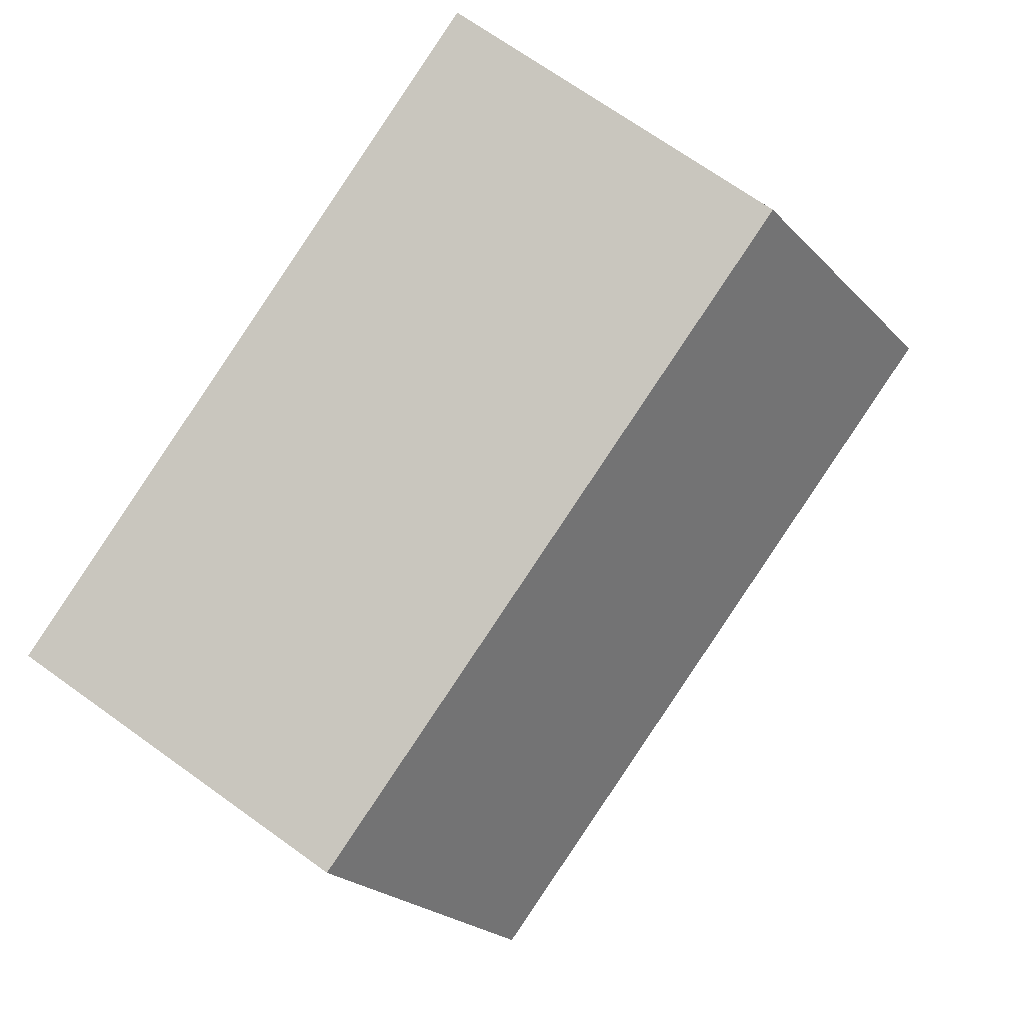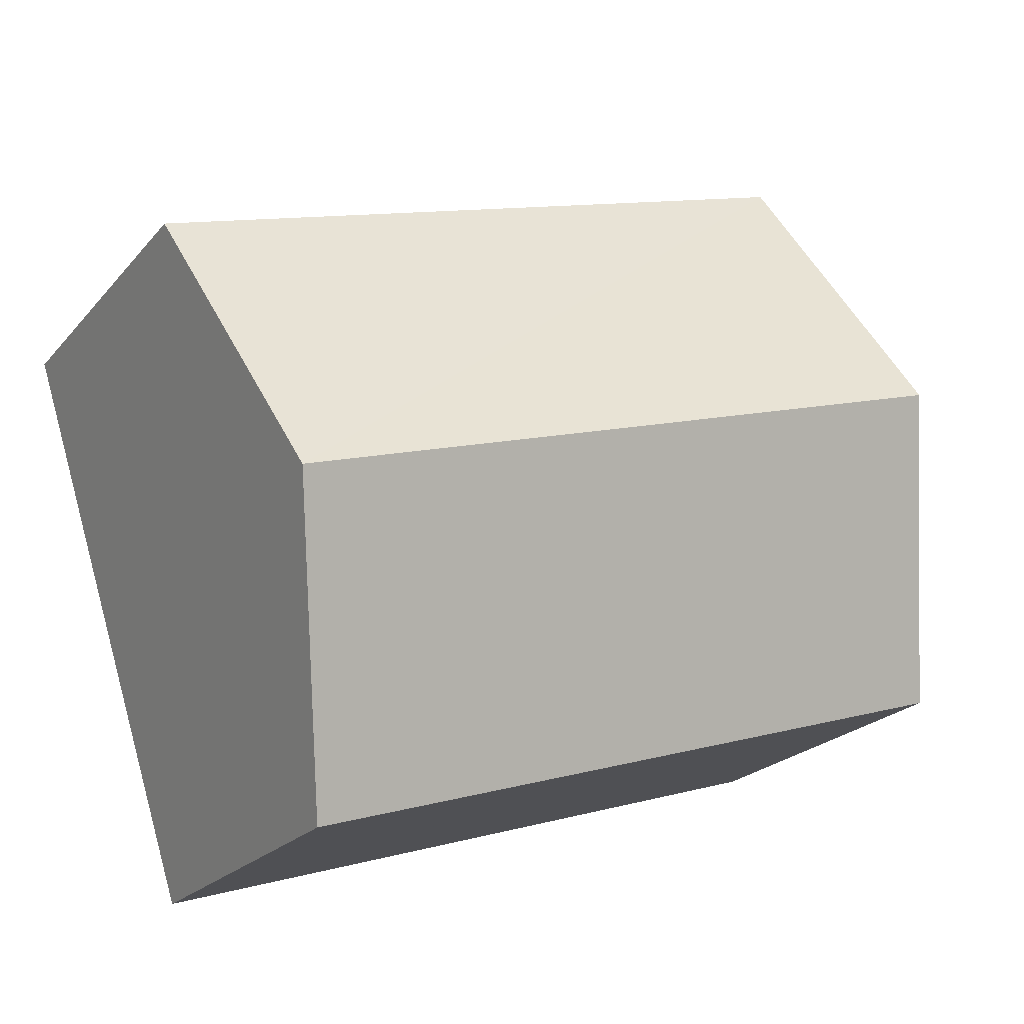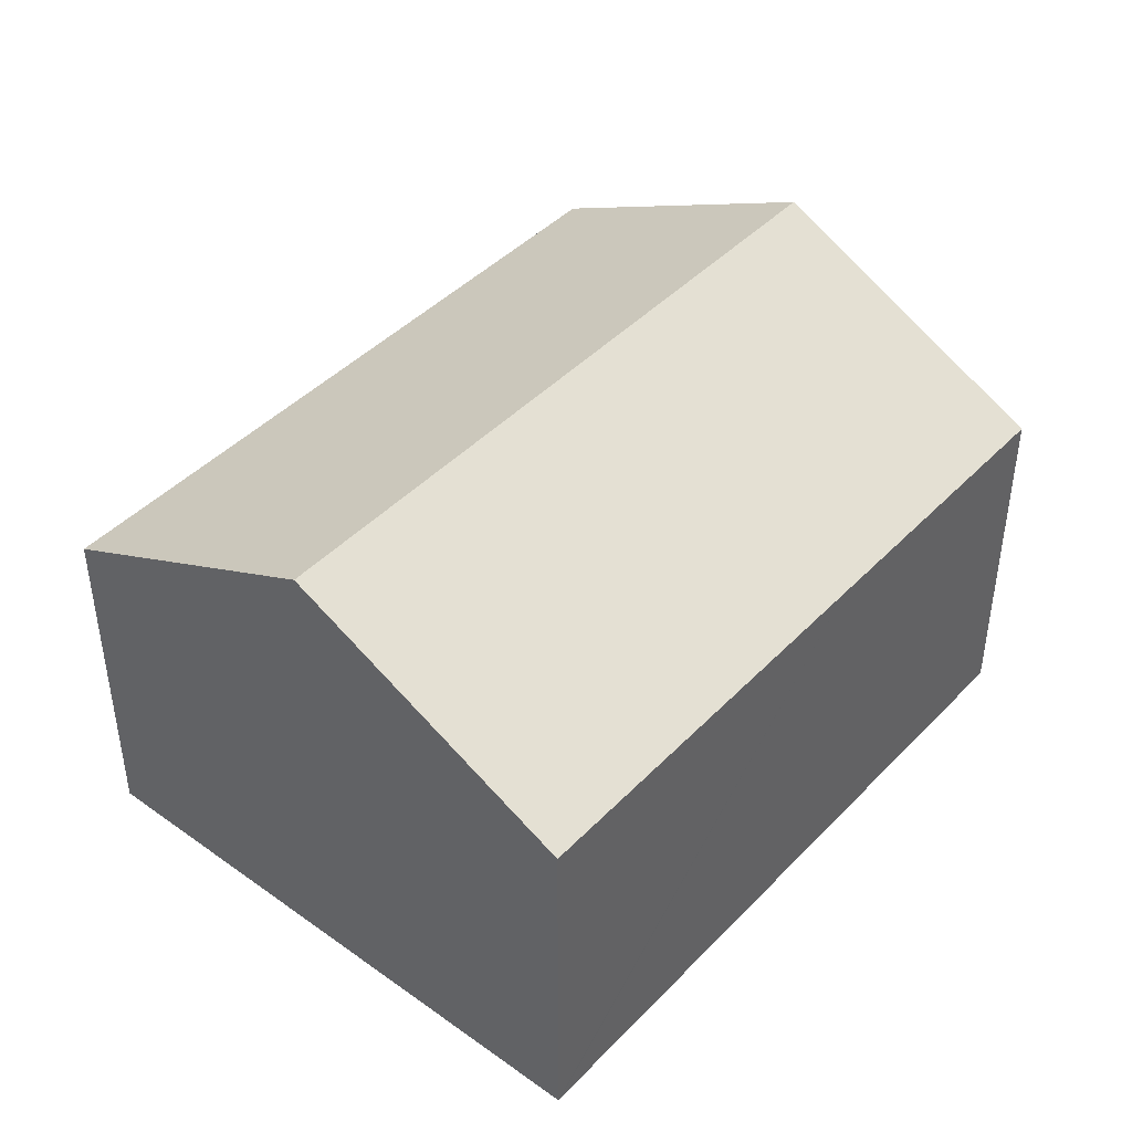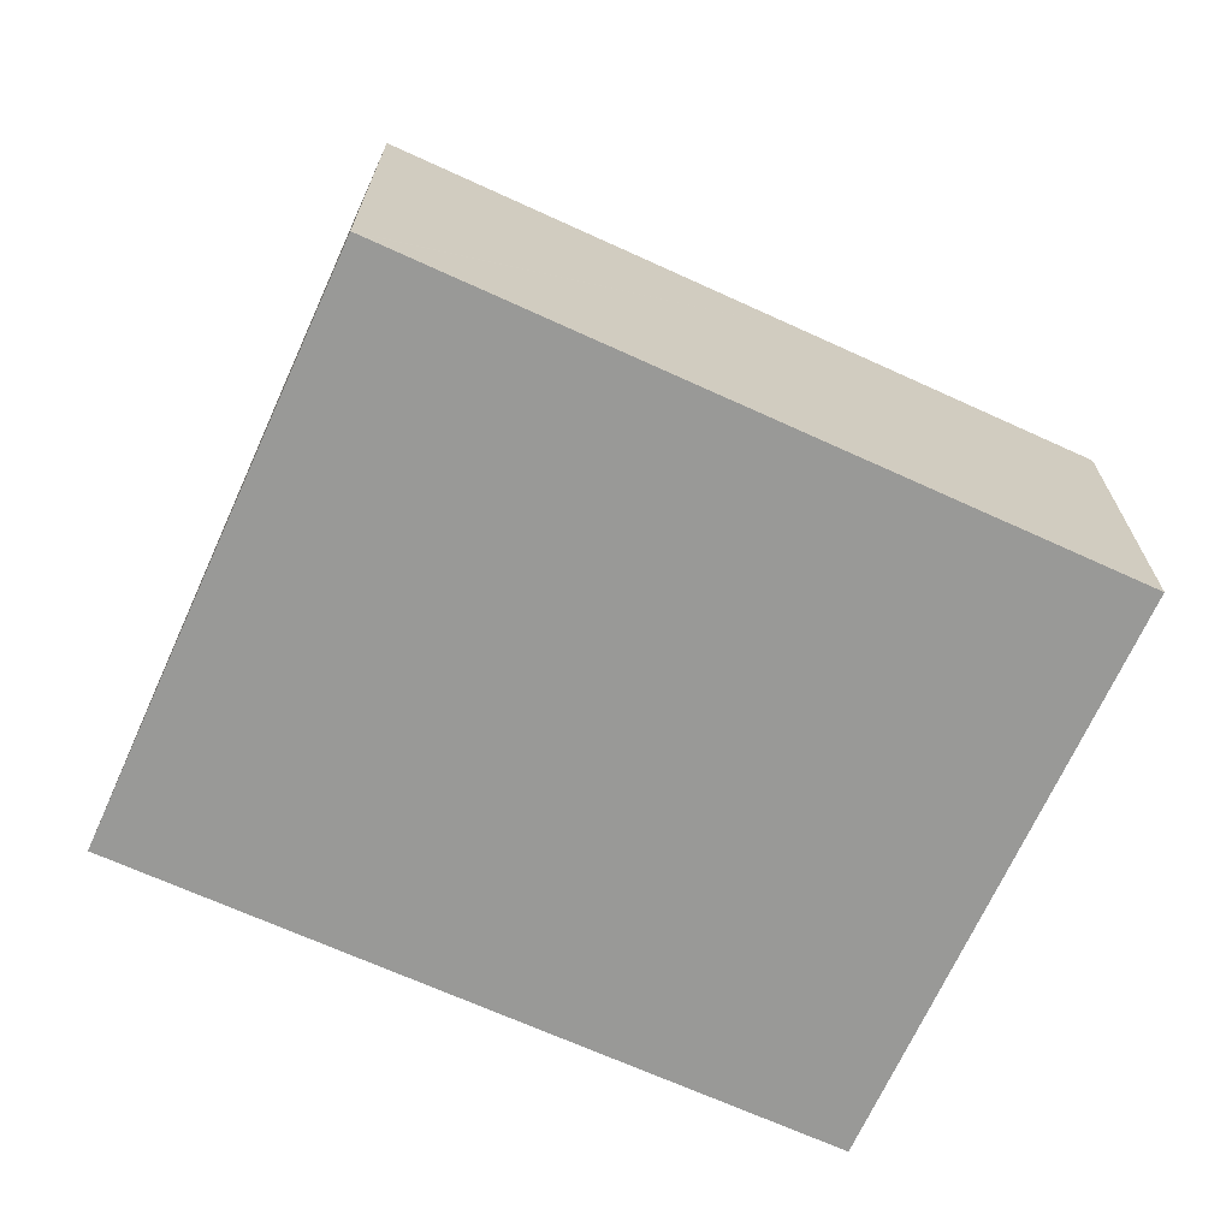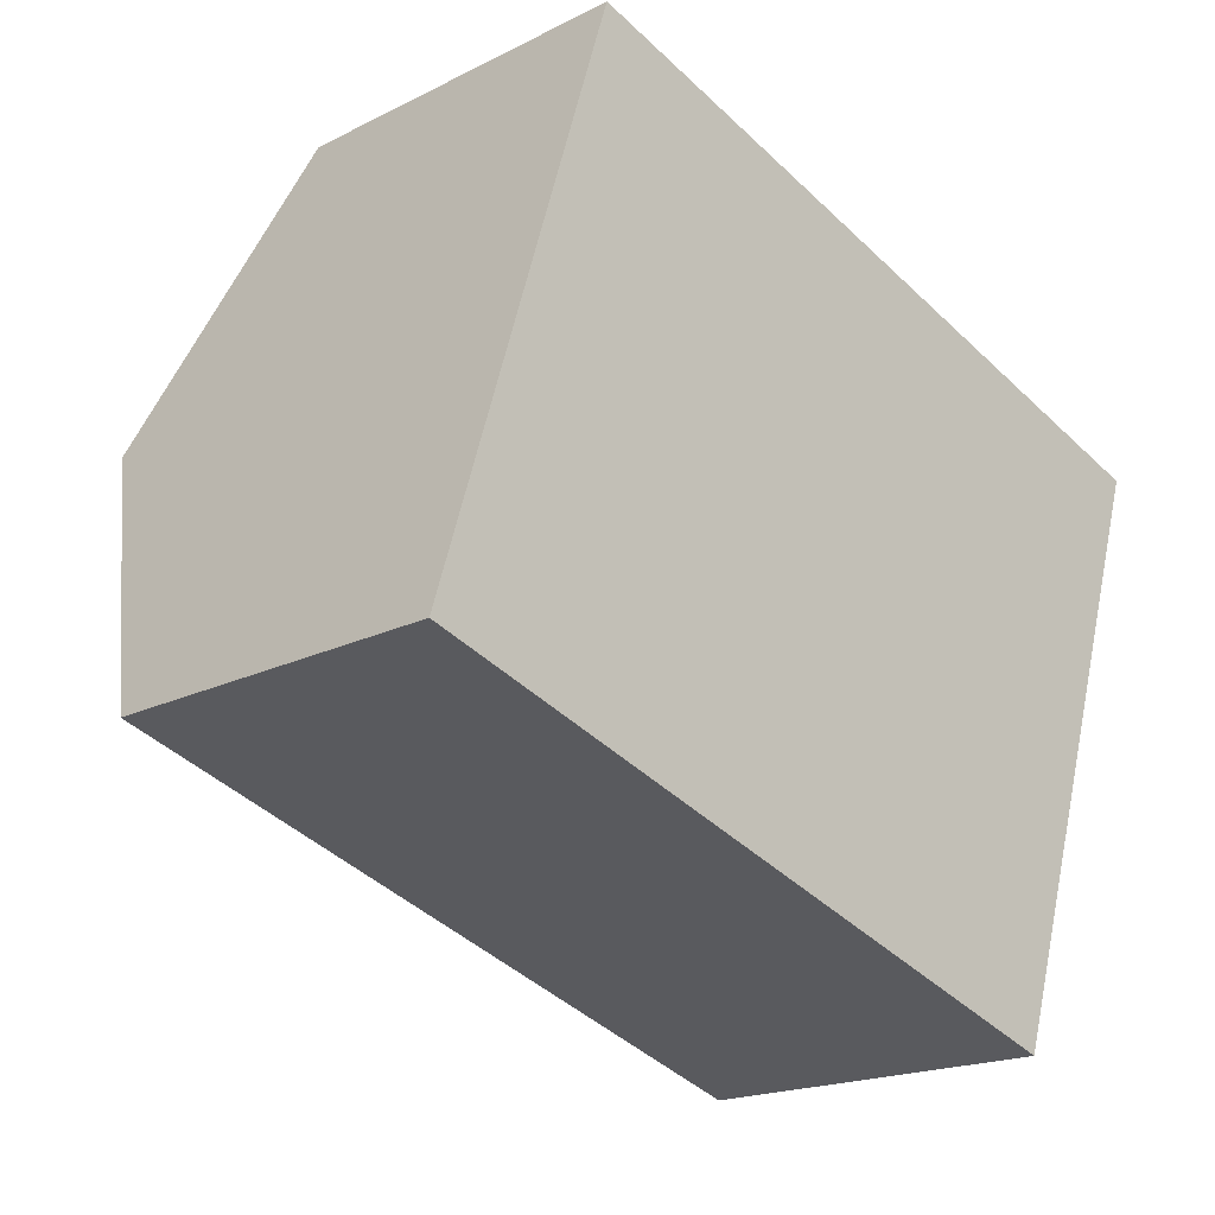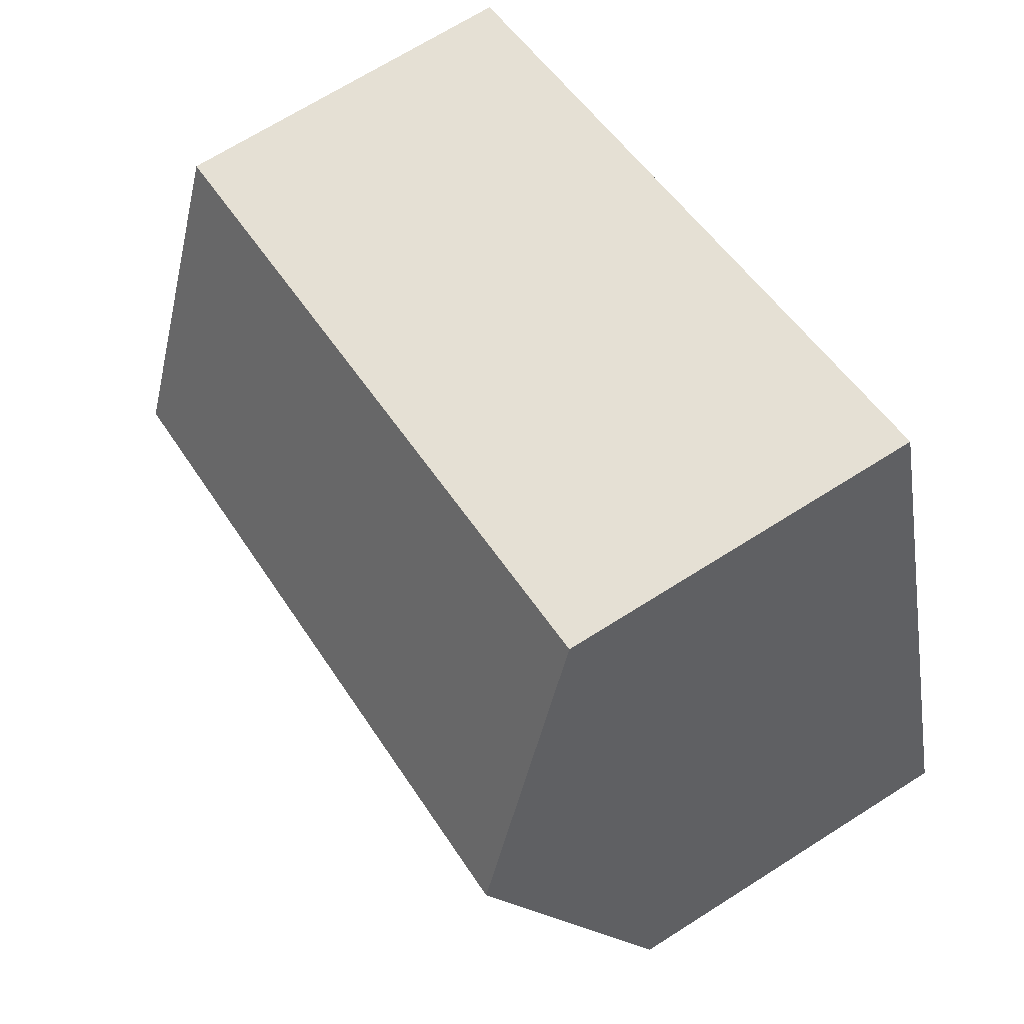
<metadata>
{"format":"obj","ext":"obj","renderer":"f3d","projection":"perspective","resolution":1024,"background":"white","views":[{"elev":69.7,"azim":125.7,"up":"+Z"},{"elev":-22.0,"azim":151.1,"up":"+Z"},{"elev":43.6,"azim":147.6,"up":"+Y"},{"elev":-68.8,"azim":173.1,"up":"+Y"},{"elev":-18.6,"azim":-46.0,"up":"+Z"},{"elev":69.0,"azim":-122.4,"up":"+Z"}]}
</metadata>
<code>
v  1.598 8.938 5.071
v  5.287 6.373 -1.687
v  0 6.373 3.902e-16
v  14.06 8.938 1.096
v  12.41 6.373 -3.961
v  12.46 6.373 -3.975
v  3.191 6.381 10.12
v  15.66 6.359 6.195
v  12.46 2.434e-16 -3.975
v  12.41 2.425e-16 -3.961
v  5.287 1.033e-16 -1.687
v  0 0 0
v  1.598 -3.105e-16 5.071
v  3.191 -6.2e-16 10.12
v  15.66 -3.793e-16 6.195
v  14.06 -6.711e-17 1.096
g defaultobject
f 1 2 3
f 2 1 4
f 2 4 5
f 5 4 6
f 7 4 1
f 4 7 8
f 9 5 6
f 5 9 2
f 2 9 10
f 2 10 11
f 2 11 3
f 3 11 12
f 12 1 3
f 1 12 7
f 7 12 13
f 7 13 14
f 14 8 7
f 8 14 15
f 4 9 6
f 9 4 8
f 9 8 16
f 16 8 15
f 11 13 12
f 13 11 14
f 14 11 10
f 14 10 15
f 15 10 9
f 15 9 16

</code>
